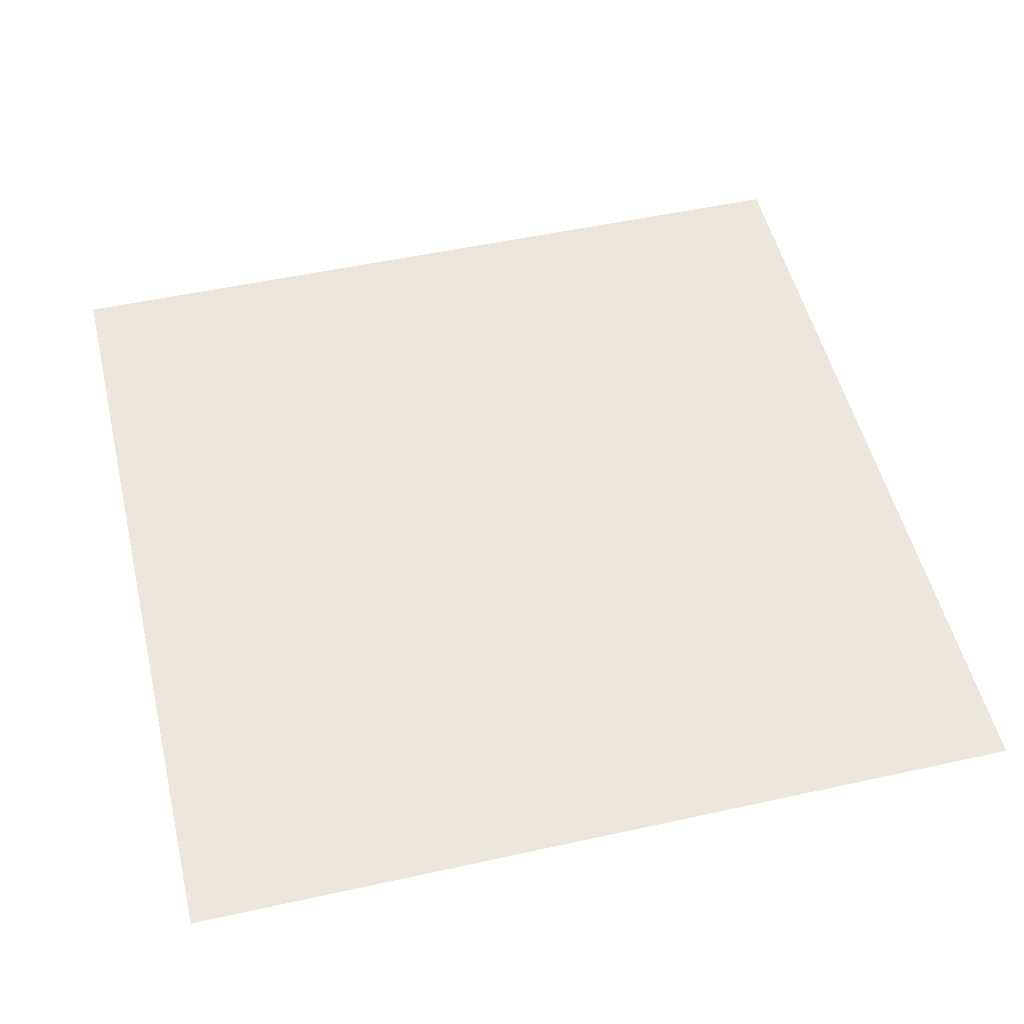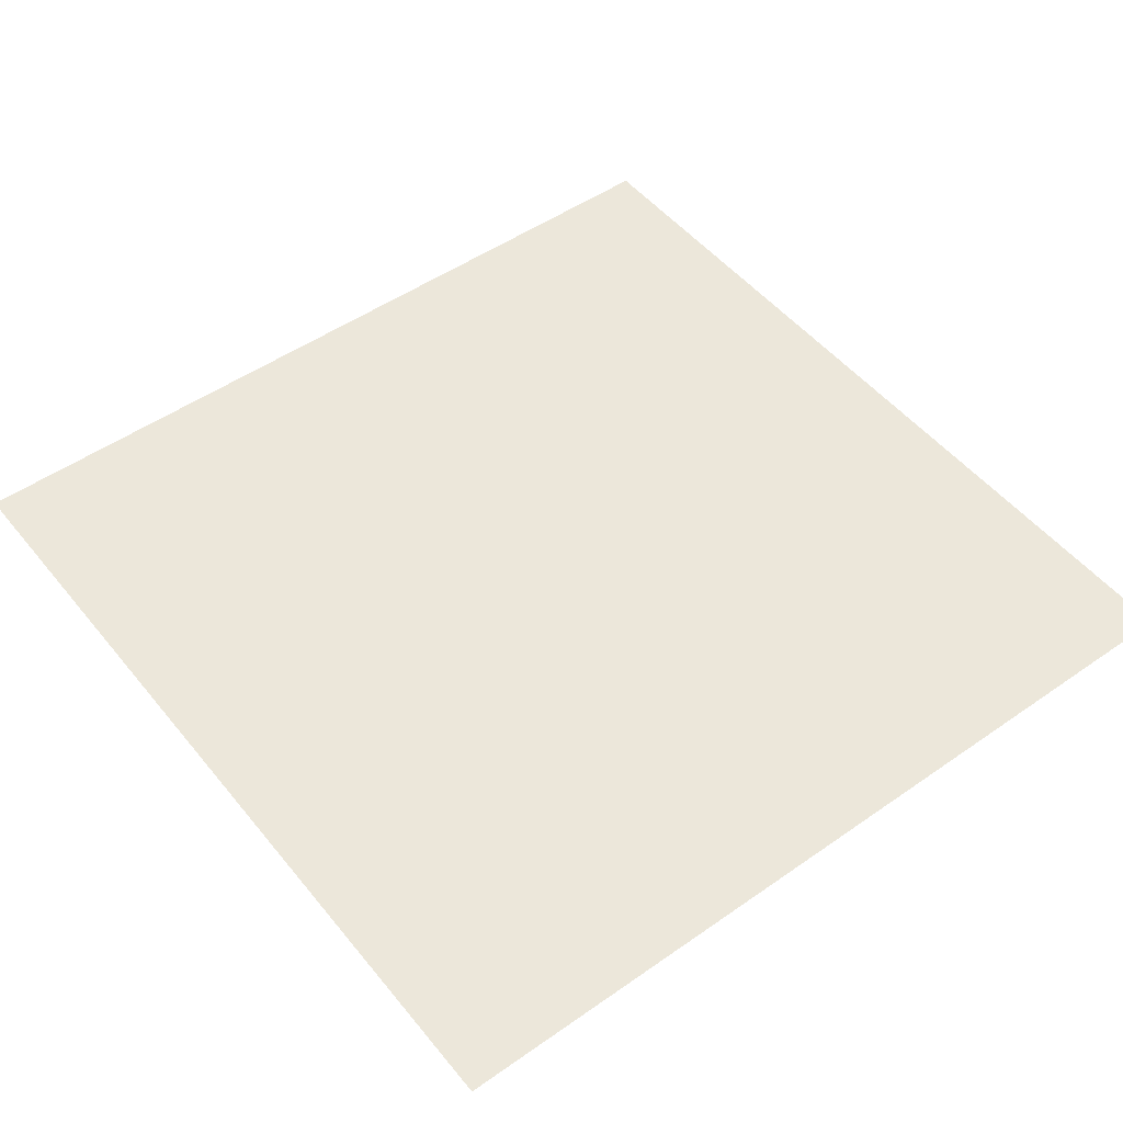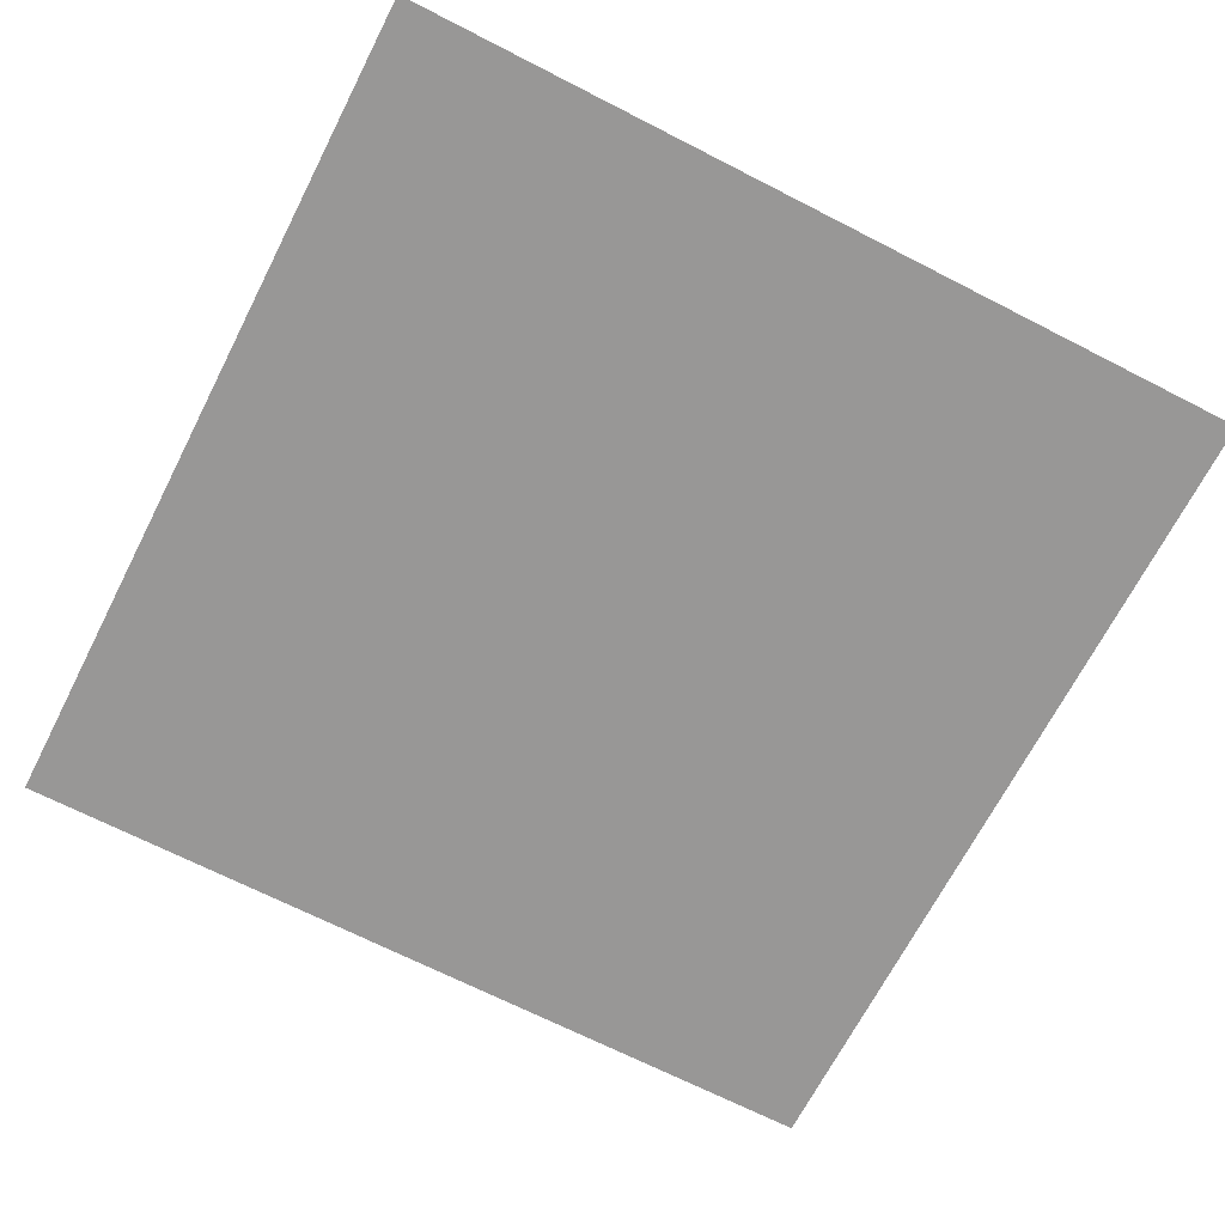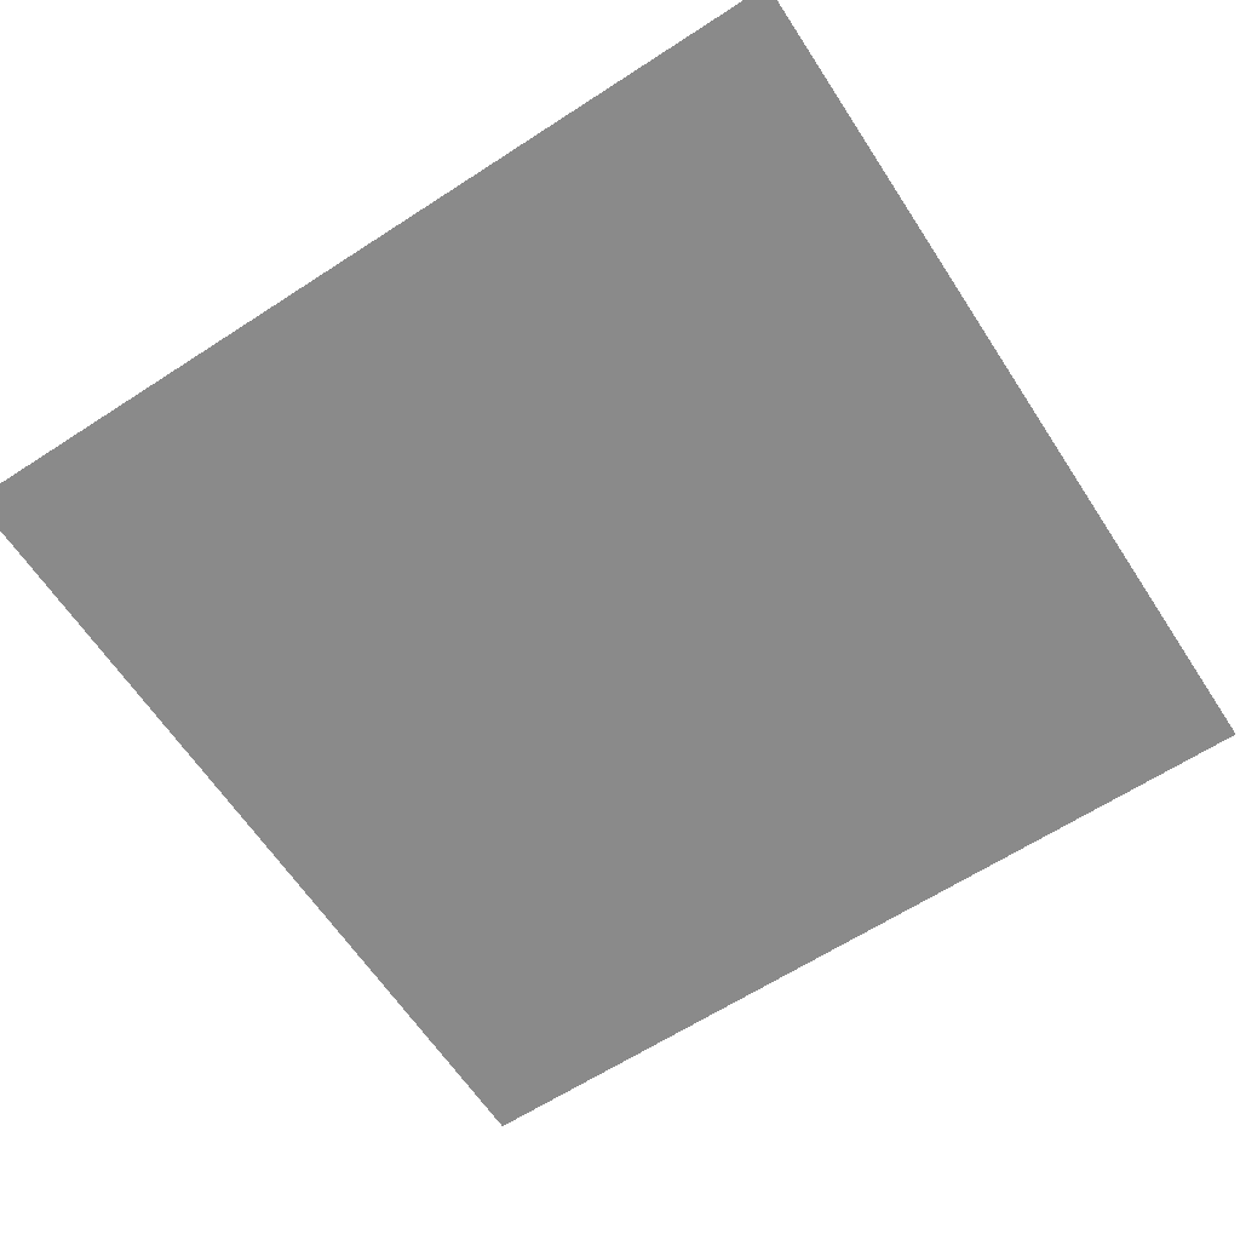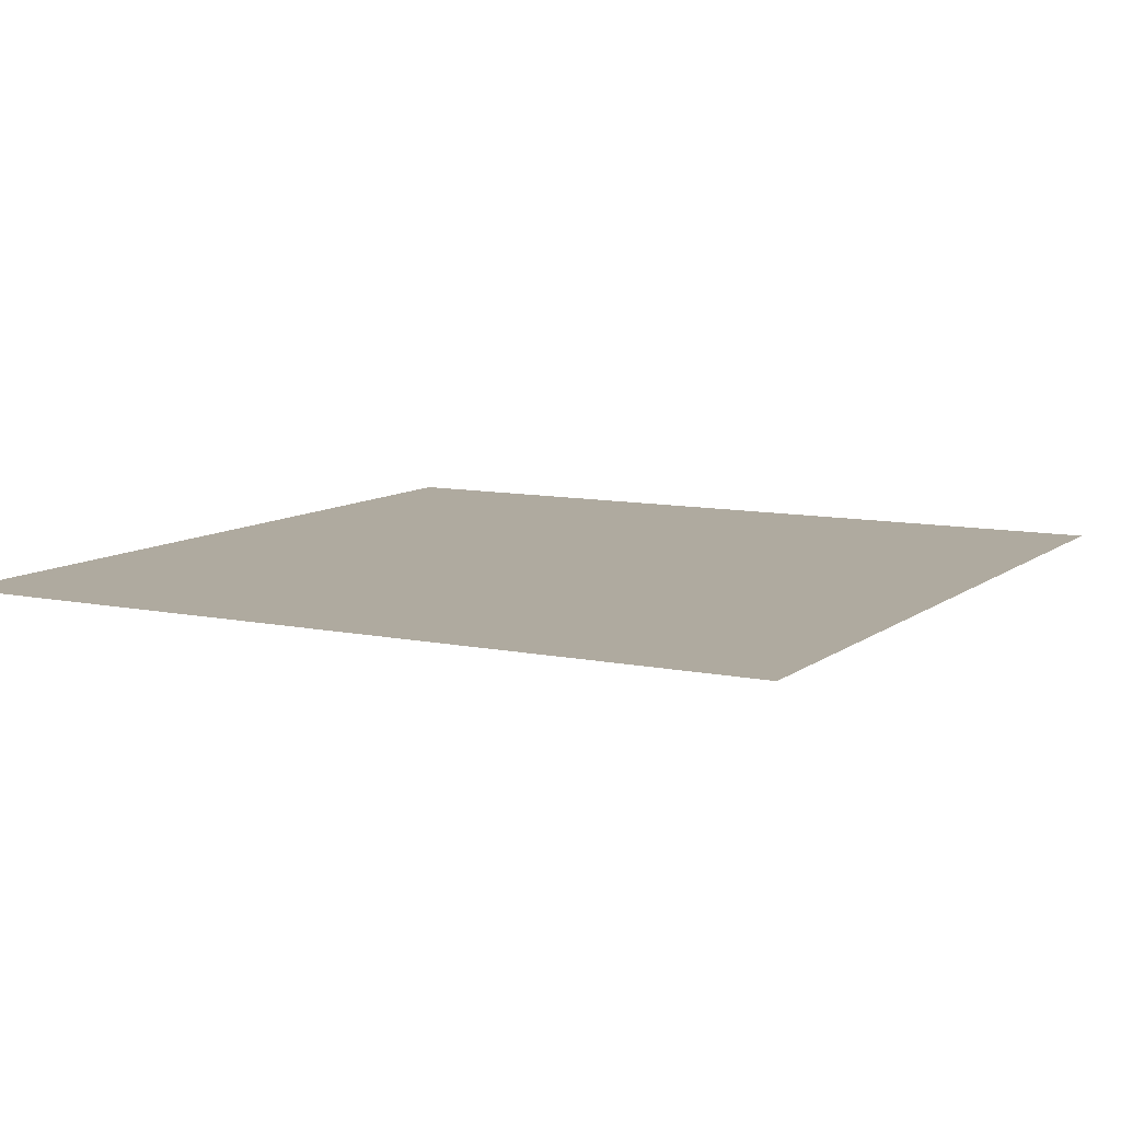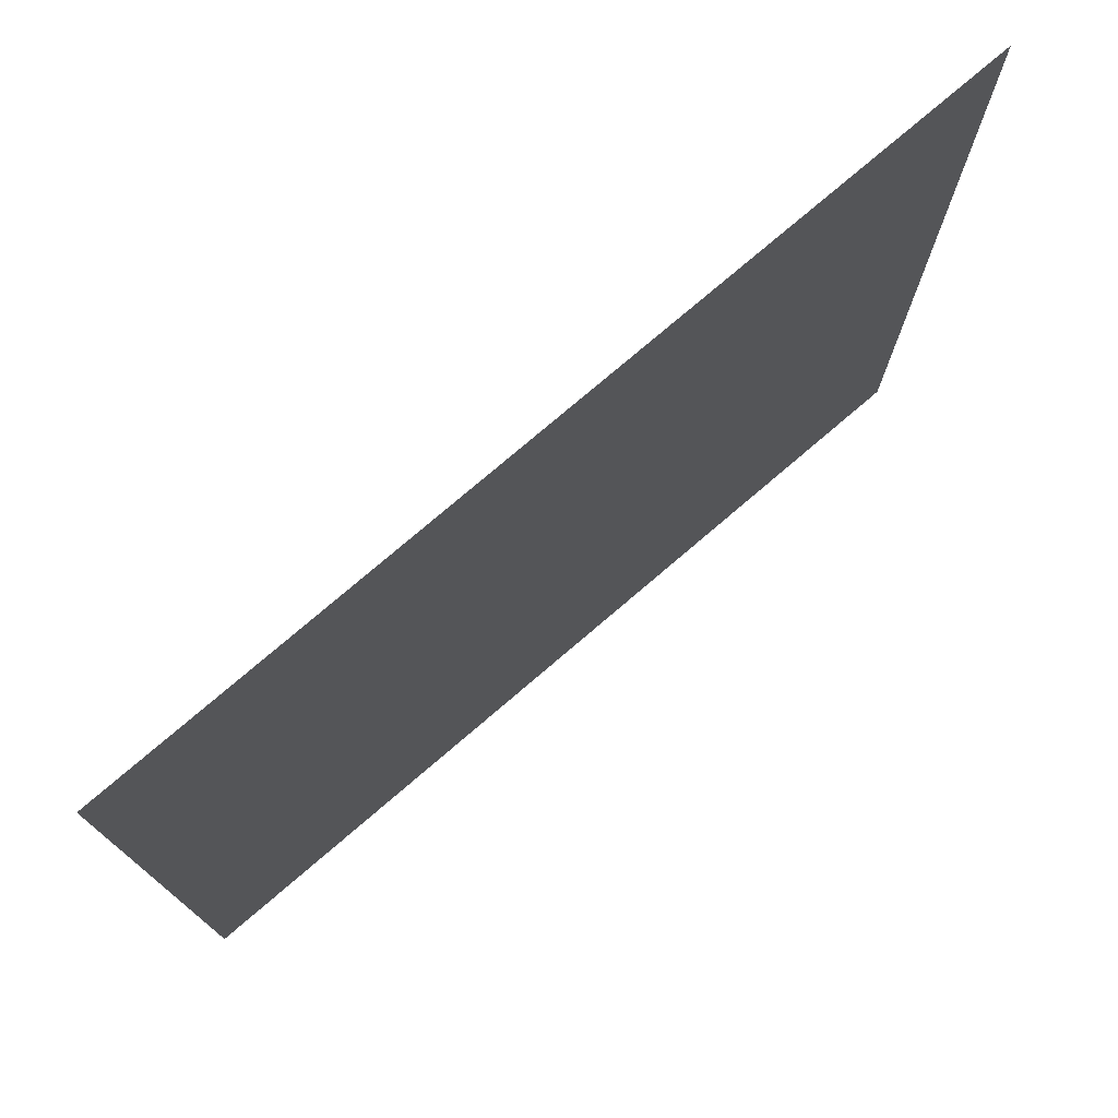
<metadata>
{"format":"obj","ext":"obj","renderer":"f3d","projection":"perspective","resolution":1024,"background":"white","views":[{"elev":52.0,"azim":76.2,"up":"+Z"},{"elev":50.0,"azim":142.1,"up":"+Z"},{"elev":-68.4,"azim":152.6,"up":"+Z"},{"elev":-63.7,"azim":-147.0,"up":"+Z"},{"elev":9.1,"azim":-151.6,"up":"+Z"},{"elev":76.9,"azim":-40.7,"up":"+Y"}]}
</metadata>
<code>
o #ID184
v 0.3822 0.5846 0.5515
v 0.3478 0.5505 0.5515
v 0.382 0.5504 0.5516
v 0.348 0.5848 0.5514
v 0.348 0.5848 0.5514
v 0.3822 0.5846 0.5515
v 0.3478 0.5505 0.5515
v 0.382 0.5504 0.5516
v 0.3478 0.5505 0.5515
v 0.382 0.5504 0.5516
v 0.3822 0.5846 0.5515
v 0.348 0.5848 0.5514
f 1 2 3
f 2 1 4
f 5 6 7
f 8 7 6

</code>
